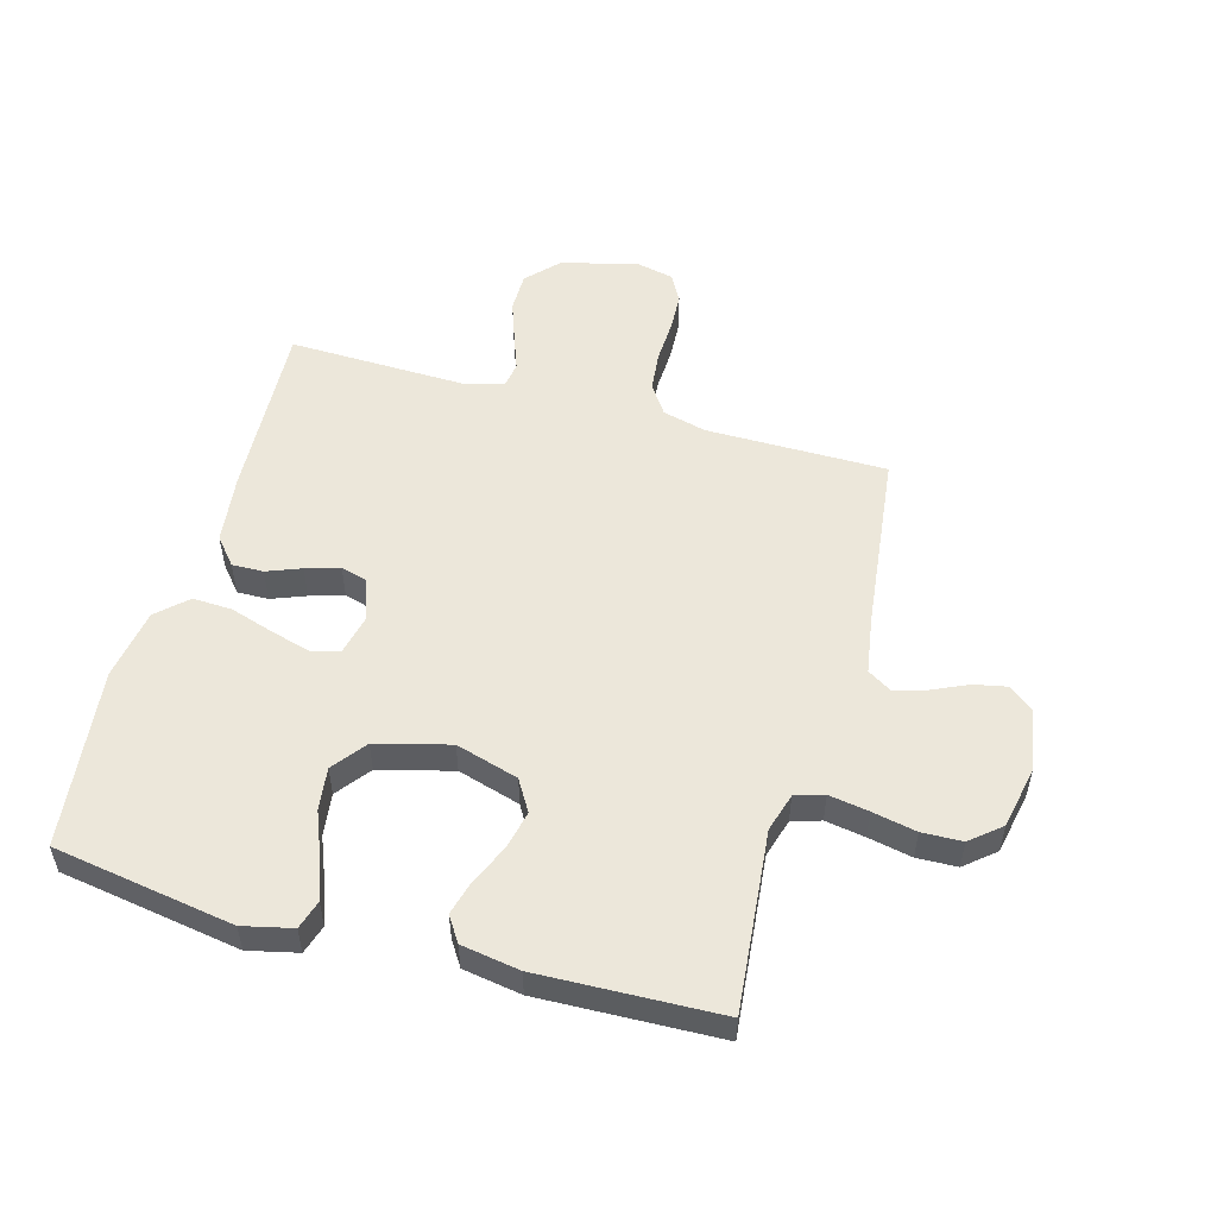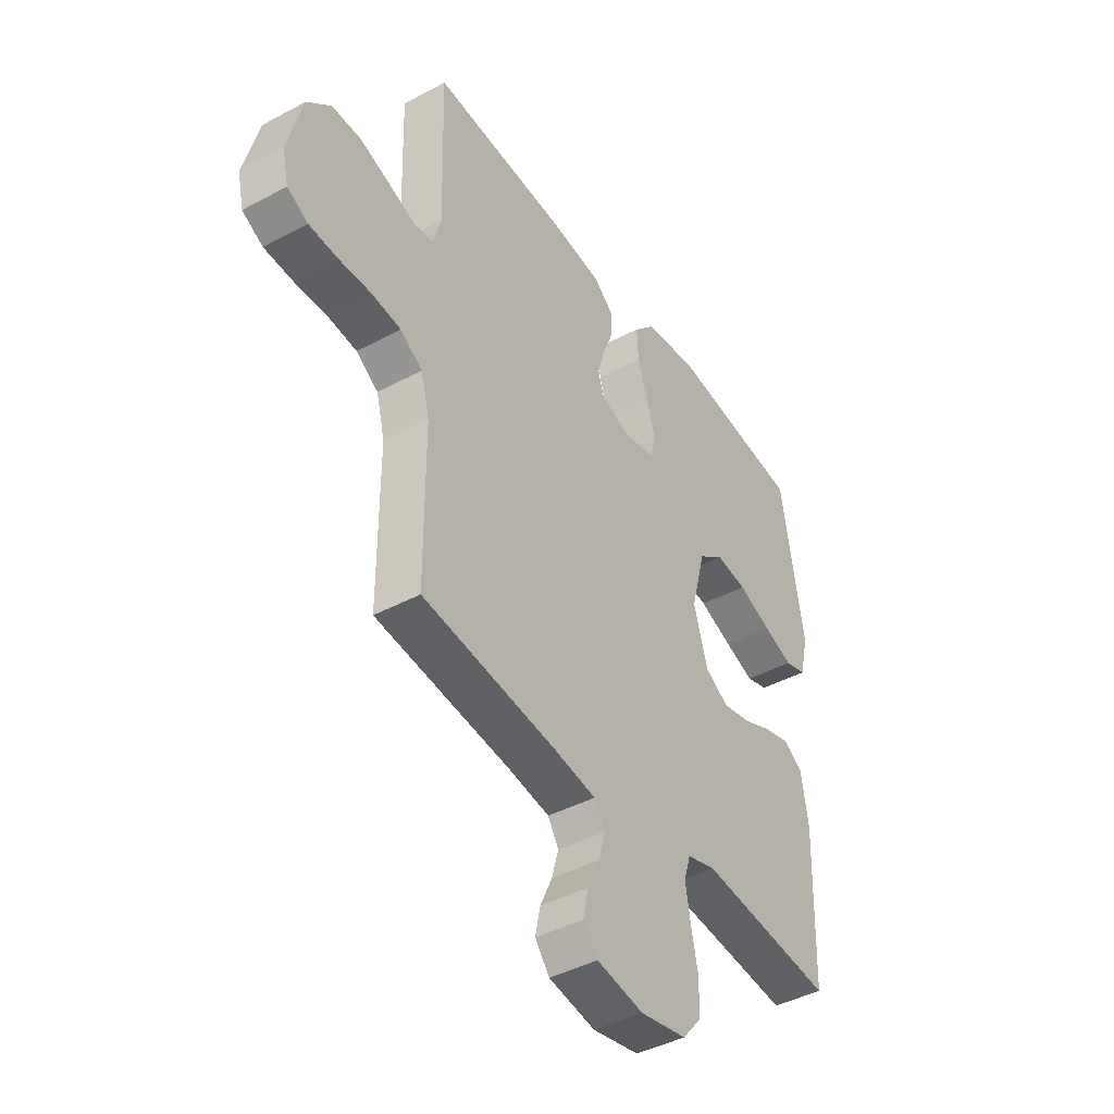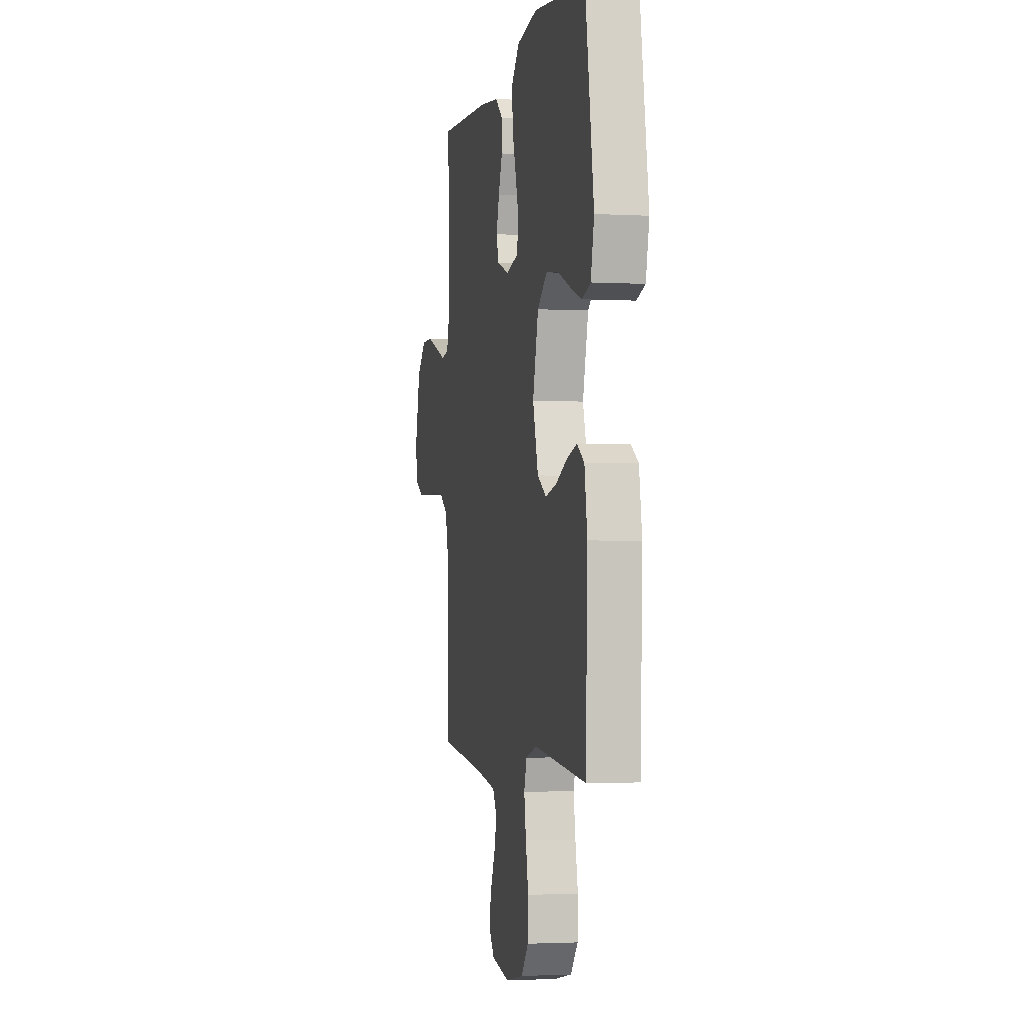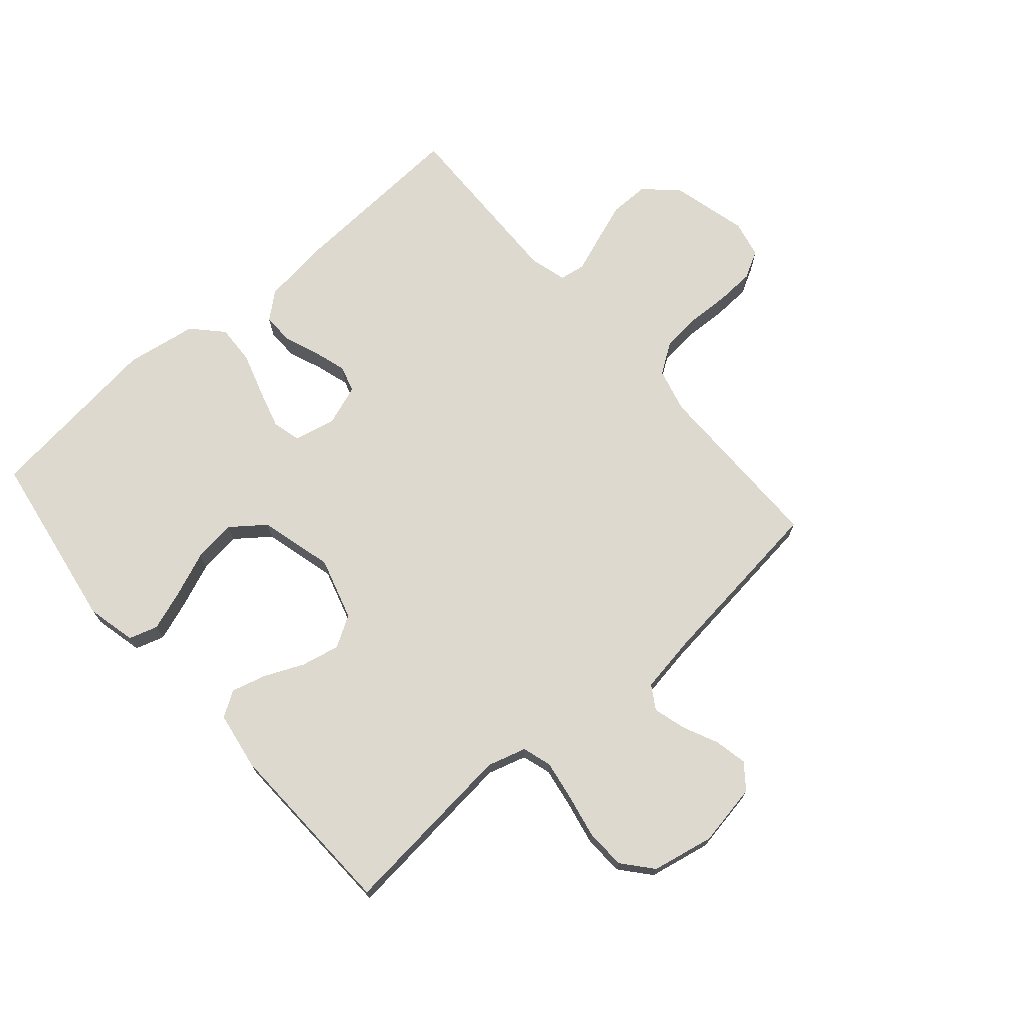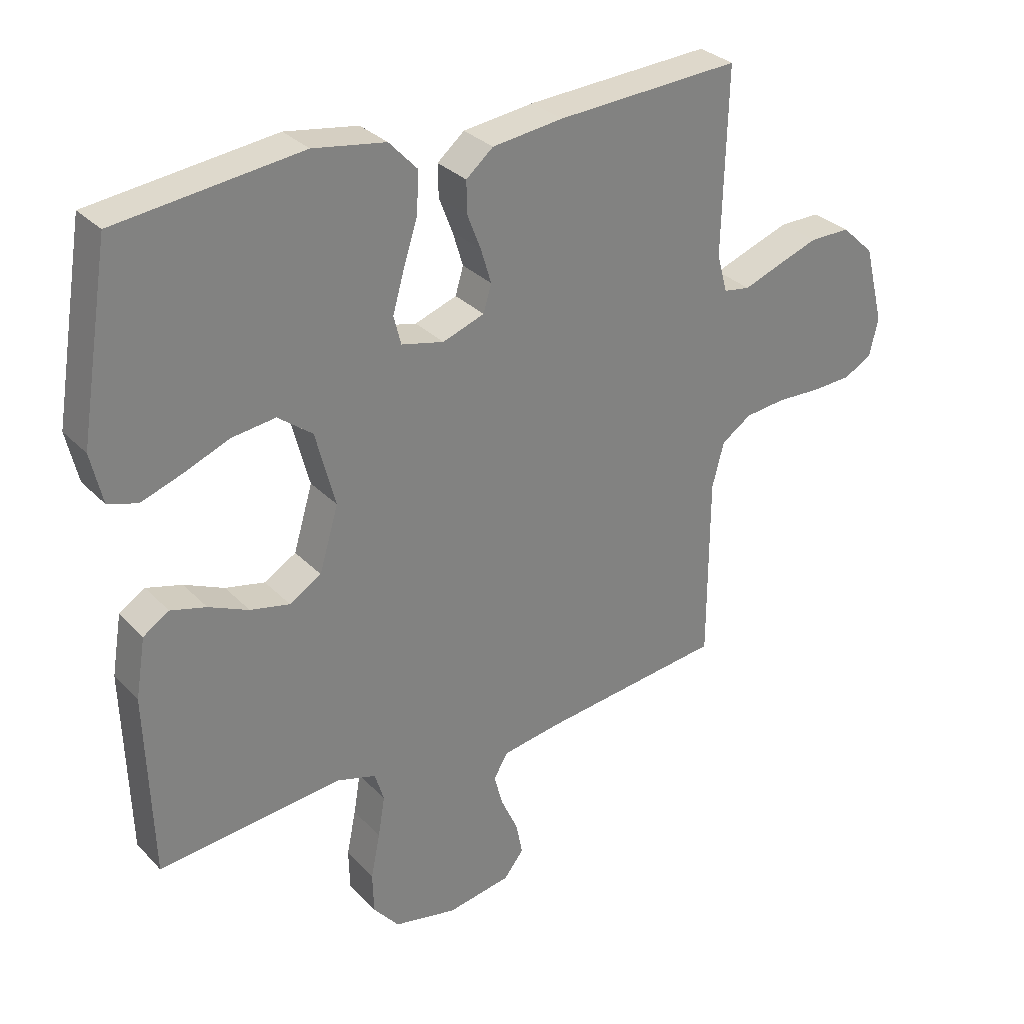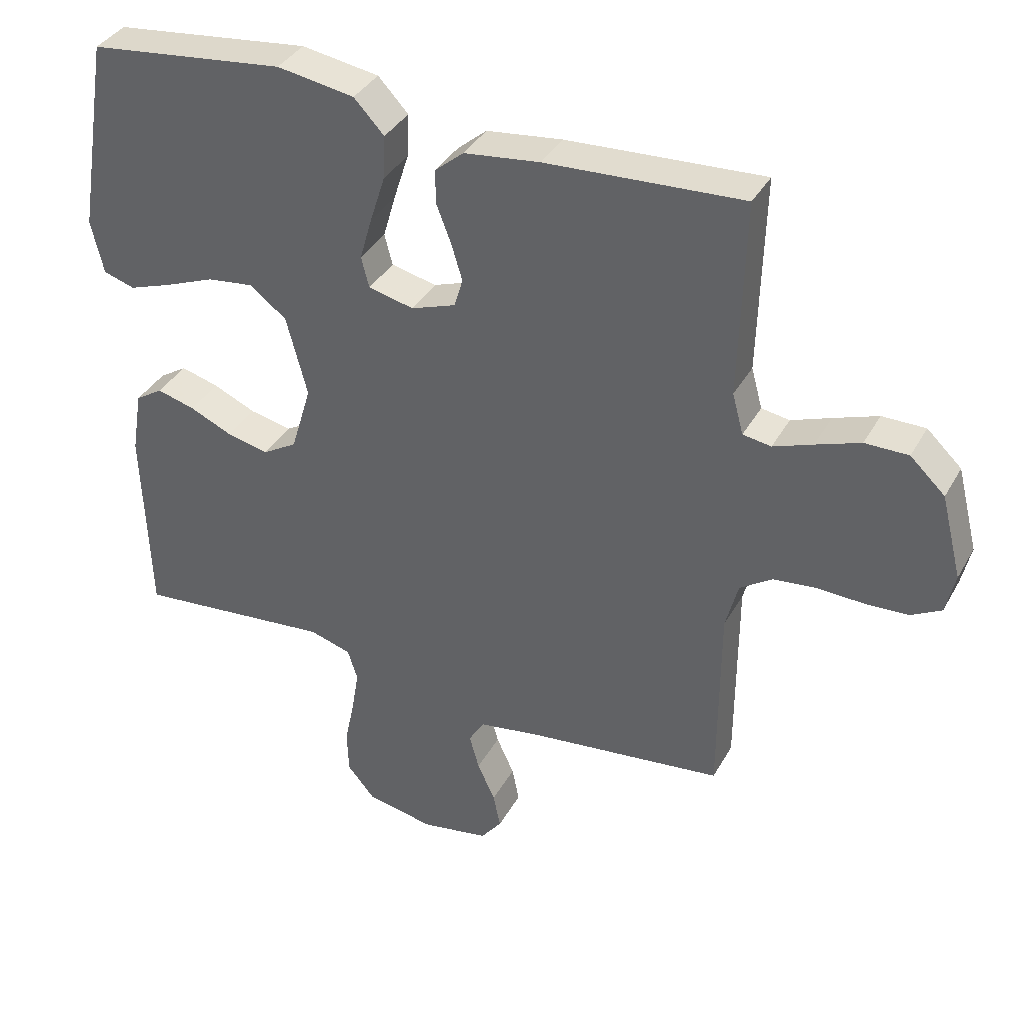
<metadata>
{"format":"obj","ext":"obj","renderer":"f3d","projection":"perspective","resolution":1024,"background":"white","views":[{"elev":53.2,"azim":105.6,"up":"+Y"},{"elev":-42.9,"azim":-57.5,"up":"+Z"},{"elev":-2.2,"azim":78.7,"up":"+Z"},{"elev":71.5,"azim":138.9,"up":"+Y"},{"elev":30.7,"azim":144.9,"up":"+Z"},{"elev":36.9,"azim":-153.9,"up":"+Z"}]}
</metadata>
<code>
v -0.5 0.07 0.5
v -0.2 0.07 0.484
v -0.085 0.07 0.47
v -0.041 0.07 0.433
v -0.042 0.07 0.381
v -0.064 0.07 0.324
v -0.081 0.07 0.268
v -0.068 0.07 0.224
v 0 0.07 0.2
v 0.069 0.07 0.216
v 0.081 0.07 0.263
v 0.062 0.07 0.329
v 0.039 0.07 0.401
v 0.036 0.07 0.467
v 0.082 0.07 0.516
v 0.2 0.07 0.535
v 0.5 0.07 0.5
v 0.549 0.07 0.2
v 0.53 0.07 0.118
v 0.482 0.07 0.103
v 0.416 0.07 0.126
v 0.341 0.07 0.156
v 0.27 0.07 0.165
v 0.214 0.07 0.122
v 0.182 0.07 0
v 0.213 0.07 -0.104
v 0.265 0.07 -0.135
v 0.329 0.07 -0.121
v 0.394 0.07 -0.092
v 0.452 0.07 -0.076
v 0.494 0.07 -0.103
v 0.51 0.07 -0.2
v 0.5 0.07 -0.5
v 0.2 0.07 -0.471
v 0.136 0.07 -0.49
v 0.121 0.07 -0.538
v 0.132 0.07 -0.604
v 0.147 0.07 -0.677
v 0.145 0.07 -0.744
v 0.103 0.07 -0.794
v 0 0.07 -0.815
v -0.104 0.07 -0.797
v -0.136 0.07 -0.756
v -0.125 0.07 -0.702
v -0.098 0.07 -0.643
v -0.083 0.07 -0.589
v -0.107 0.07 -0.55
v -0.2 0.07 -0.535
v -0.5 0.07 -0.5
v -0.501 0.07 -0.2
v -0.52 0.07 -0.127
v -0.569 0.07 -0.094
v -0.635 0.07 -0.087
v -0.707 0.07 -0.09
v -0.771 0.07 -0.087
v -0.817 0.07 -0.062
v -0.831 0.07 0
v -0.799 0.07 0.127
v -0.746 0.07 0.177
v -0.68 0.07 0.177
v -0.612 0.07 0.153
v -0.552 0.07 0.131
v -0.509 0.07 0.138
v -0.492 0.07 0.2
v -0.5 0 0.5
v -0.2 0 0.484
v -0.085 0 0.47
v -0.041 0 0.433
v -0.042 0 0.381
v -0.064 0 0.324
v -0.081 0 0.268
v -0.068 0 0.224
v 0 0 0.2
v 0.069 0 0.216
v 0.081 0 0.263
v 0.062 0 0.329
v 0.039 0 0.401
v 0.036 0 0.467
v 0.082 0 0.516
v 0.2 0 0.535
v 0.5 0 0.5
v 0.549 0 0.2
v 0.53 0 0.118
v 0.482 0 0.103
v 0.416 0 0.126
v 0.341 0 0.156
v 0.27 0 0.165
v 0.214 0 0.122
v 0.182 0 0
v 0.213 0 -0.104
v 0.265 0 -0.135
v 0.329 0 -0.121
v 0.394 0 -0.092
v 0.452 0 -0.076
v 0.494 0 -0.103
v 0.51 0 -0.2
v 0.5 0 -0.5
v 0.2 0 -0.471
v 0.136 0 -0.49
v 0.121 0 -0.538
v 0.132 0 -0.604
v 0.147 0 -0.677
v 0.145 0 -0.744
v 0.103 0 -0.794
v 0 0 -0.815
v -0.104 0 -0.797
v -0.136 0 -0.756
v -0.125 0 -0.702
v -0.098 0 -0.643
v -0.083 0 -0.589
v -0.107 0 -0.55
v -0.2 0 -0.535
v -0.5 0 -0.5
v -0.501 0 -0.2
v -0.52 0 -0.127
v -0.569 0 -0.094
v -0.635 0 -0.087
v -0.707 0 -0.09
v -0.771 0 -0.087
v -0.817 0 -0.062
v -0.831 0 0
v -0.799 0 0.127
v -0.746 0 0.177
v -0.68 0 0.177
v -0.612 0 0.153
v -0.552 0 0.131
v -0.509 0 0.138
v -0.492 0 0.2
f 59 60 61 62
f 57 58 59 62
f 57 62 63
f 56 57 63
f 53 54 55 56
f 52 53 56 63
f 51 52 63 64
f 48 49 50
f 47 48 50 51
f 42 43 44 45
f 42 45 46
f 41 42 46
f 40 41 46
f 37 38 39 40
f 36 37 40 46
f 35 36 46 47
f 31 32 33 34
f 28 29 30 31
f 27 28 31 34
f 26 27 34 35
f 19 20 21 22
f 17 18 19 22
f 17 22 23
f 16 17 23 24
f 12 13 14 15
f 11 12 15 16
f 10 11 16 24
f 3 4 5 6
f 3 6 7
f 64 1 2 3
f 64 3 7
f 51 64 7 8
f 47 51 8 9
f 25 26 35 47
f 24 25 47
f 9 10 24 47
f 126 125 124 123
f 126 123 122 121
f 127 126 121
f 127 121 120
f 120 119 118 117
f 127 120 117 116
f 128 127 116 115
f 114 113 112
f 115 114 112 111
f 109 108 107 106
f 110 109 106
f 110 106 105
f 110 105 104
f 104 103 102 101
f 110 104 101 100
f 111 110 100 99
f 98 97 96 95
f 95 94 93 92
f 98 95 92 91
f 99 98 91 90
f 86 85 84 83
f 86 83 82 81
f 87 86 81
f 88 87 81 80
f 79 78 77 76
f 80 79 76 75
f 88 80 75 74
f 70 69 68 67
f 71 70 67
f 67 66 65 128
f 71 67 128
f 72 71 128 115
f 73 72 115 111
f 111 99 90 89
f 111 89 88
f 111 88 74 73
f 1 65 66 2
f 2 66 67 3
f 3 67 68 4
f 4 68 69 5
f 5 69 70 6
f 6 70 71 7
f 7 71 72 8
f 8 72 73 9
f 9 73 74 10
f 10 74 75 11
f 11 75 76 12
f 12 76 77 13
f 13 77 78 14
f 14 78 79 15
f 15 79 80 16
f 16 80 81 17
f 17 81 82 18
f 18 82 83 19
f 19 83 84 20
f 20 84 85 21
f 21 85 86 22
f 22 86 87 23
f 23 87 88 24
f 24 88 89 25
f 25 89 90 26
f 26 90 91 27
f 27 91 92 28
f 28 92 93 29
f 29 93 94 30
f 30 94 95 31
f 31 95 96 32
f 32 96 97 33
f 33 97 98 34
f 34 98 99 35
f 35 99 100 36
f 36 100 101 37
f 37 101 102 38
f 38 102 103 39
f 39 103 104 40
f 40 104 105 41
f 41 105 106 42
f 42 106 107 43
f 43 107 108 44
f 44 108 109 45
f 45 109 110 46
f 46 110 111 47
f 47 111 112 48
f 48 112 113 49
f 49 113 114 50
f 50 114 115 51
f 51 115 116 52
f 52 116 117 53
f 53 117 118 54
f 54 118 119 55
f 55 119 120 56
f 56 120 121 57
f 57 121 122 58
f 58 122 123 59
f 59 123 124 60
f 60 124 125 61
f 61 125 126 62
f 62 126 127 63
f 63 127 128 64
f 64 128 65 1

</code>
